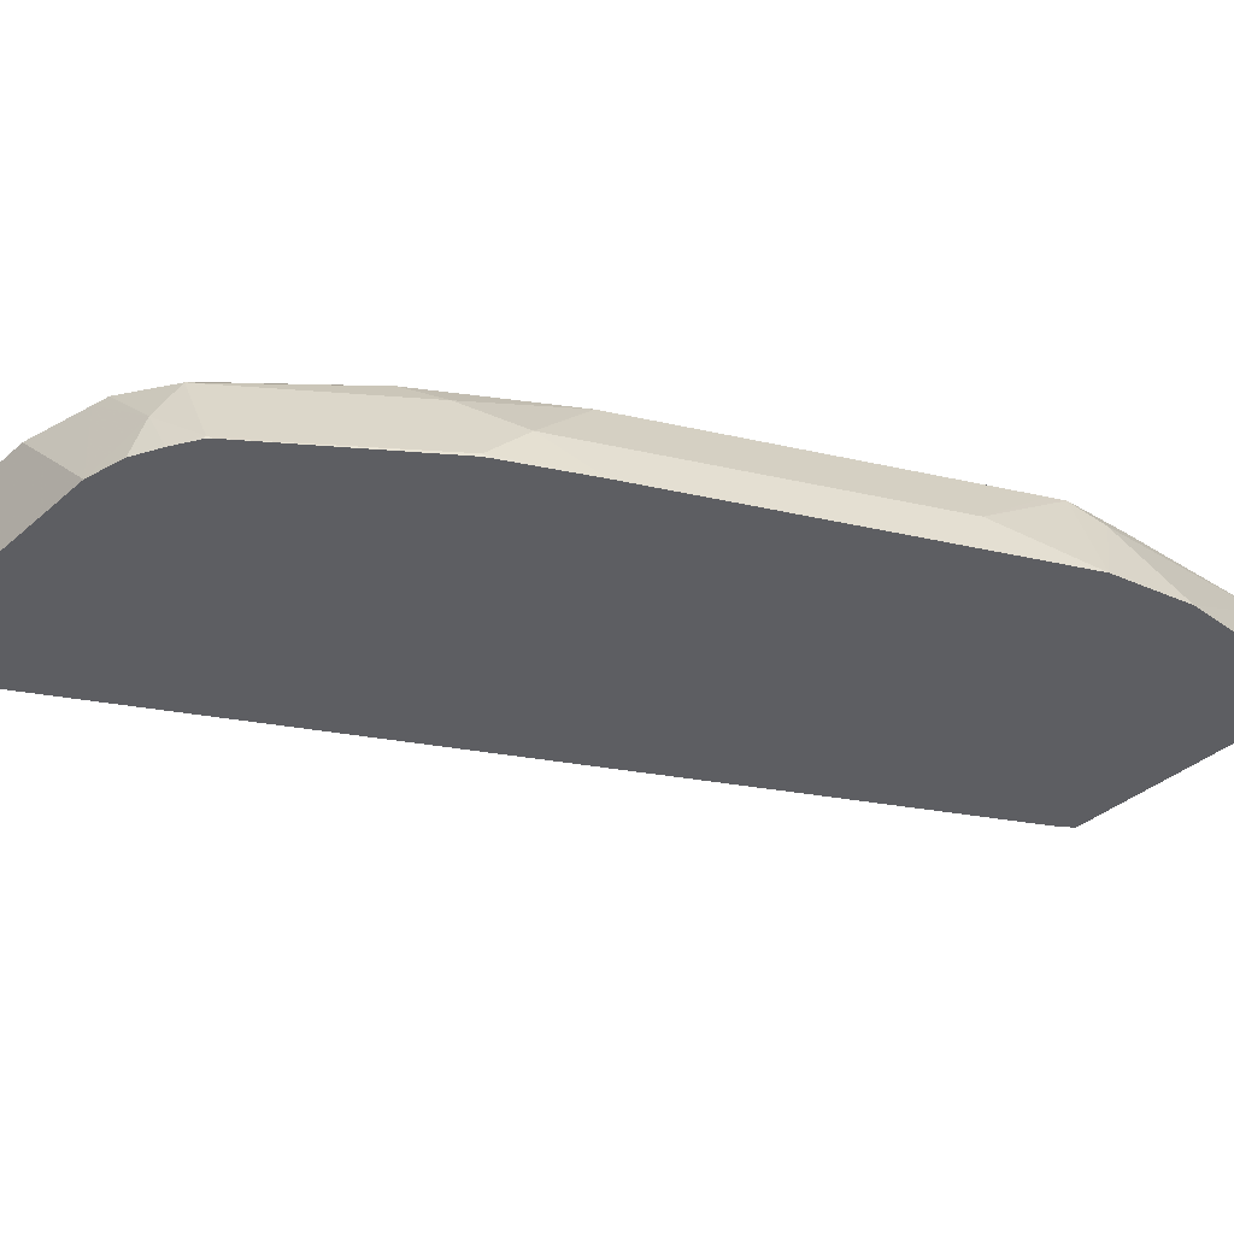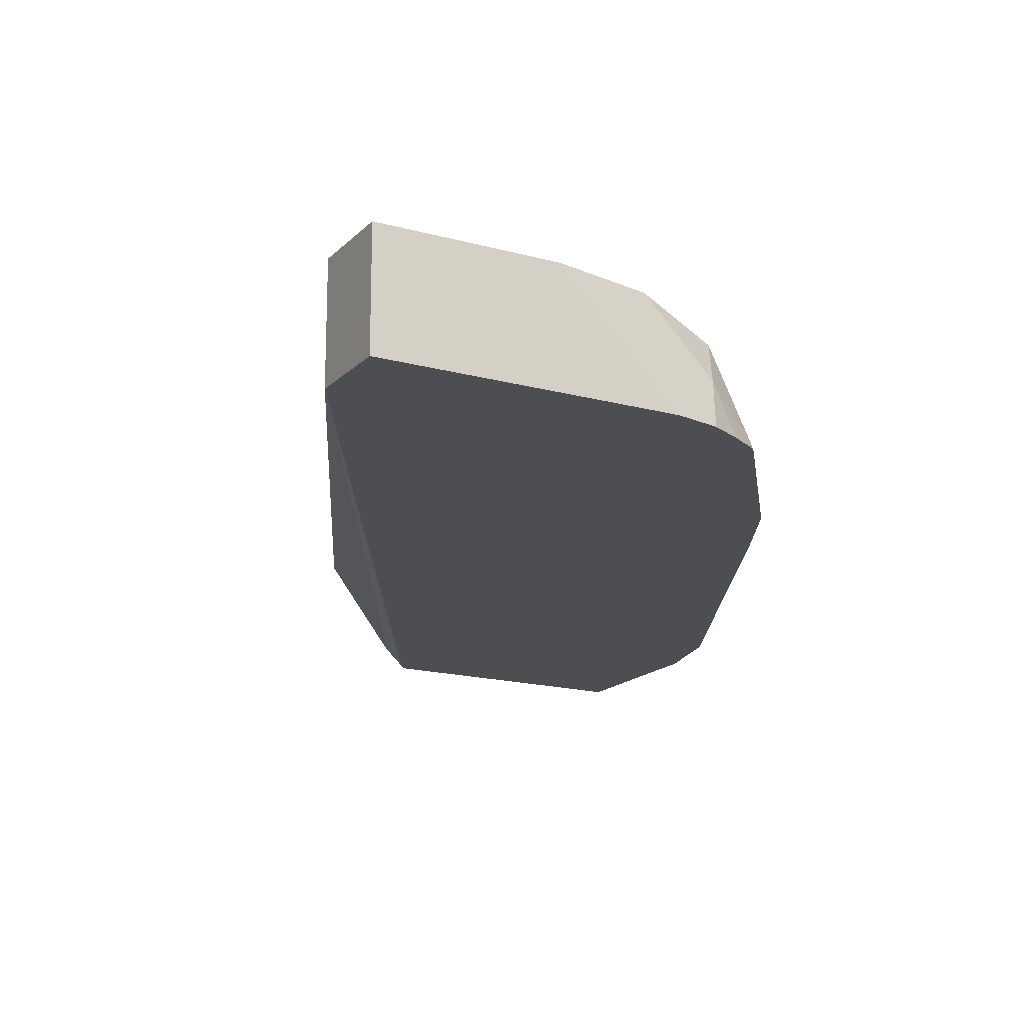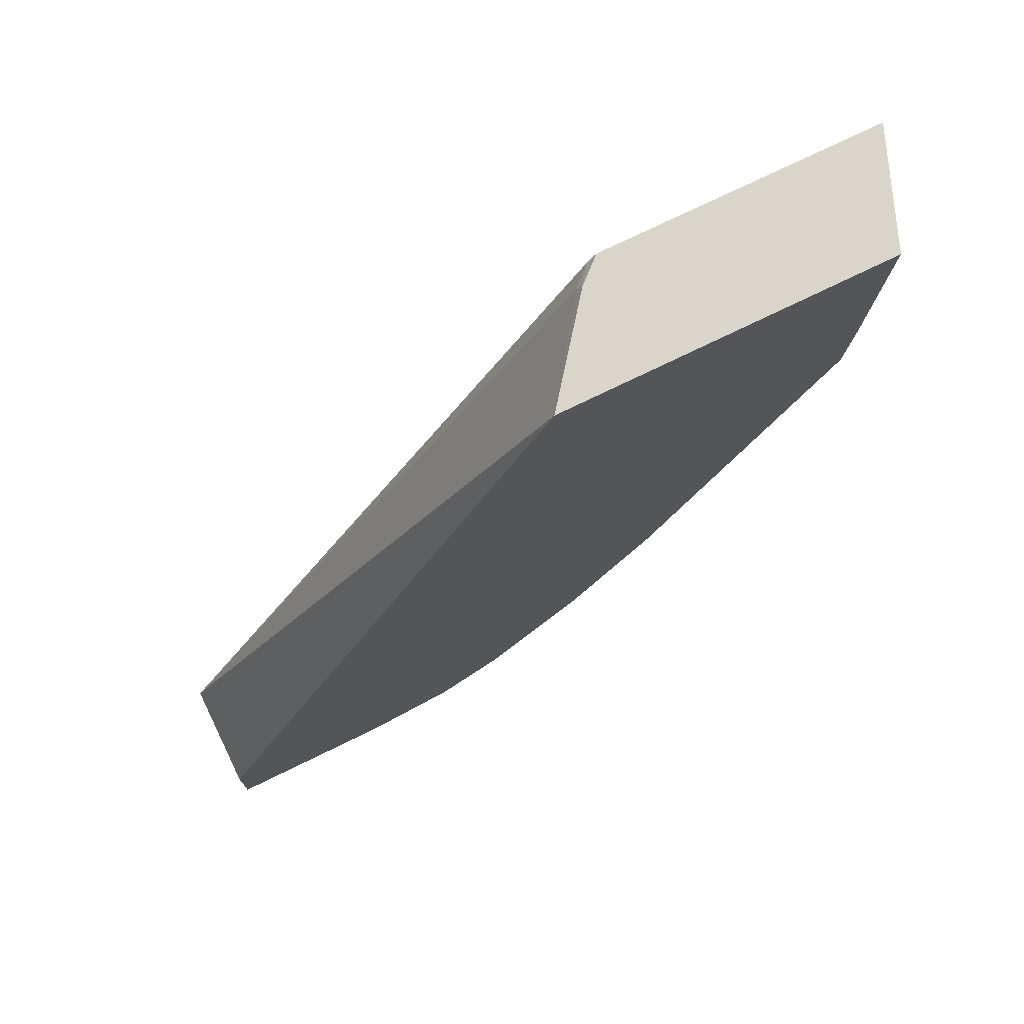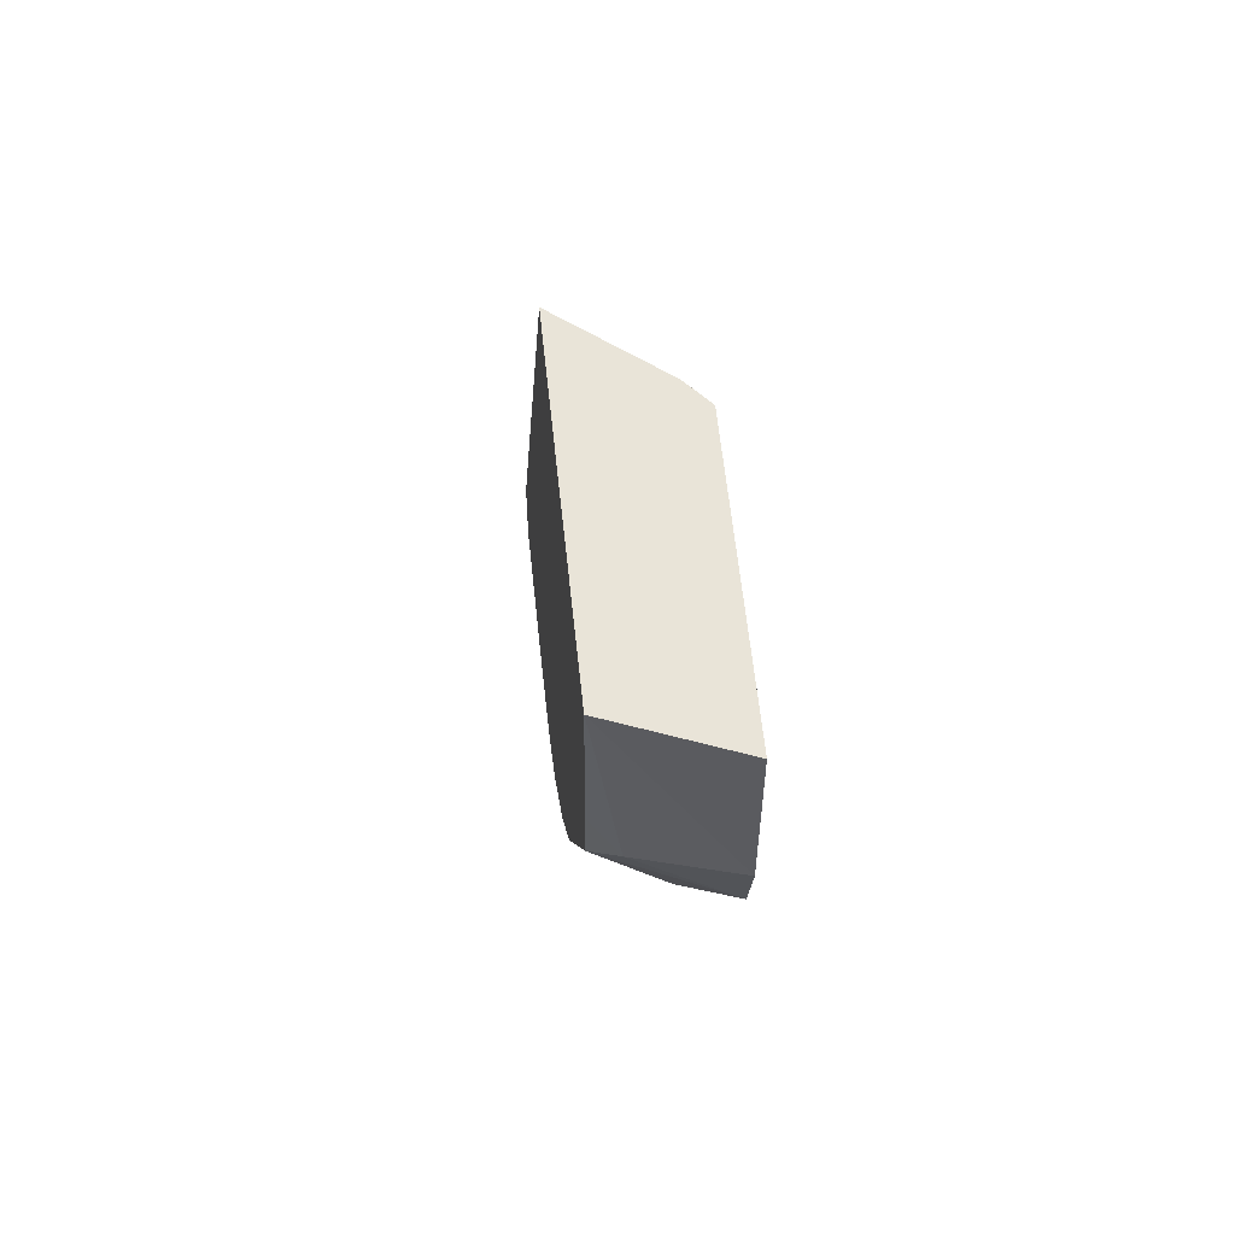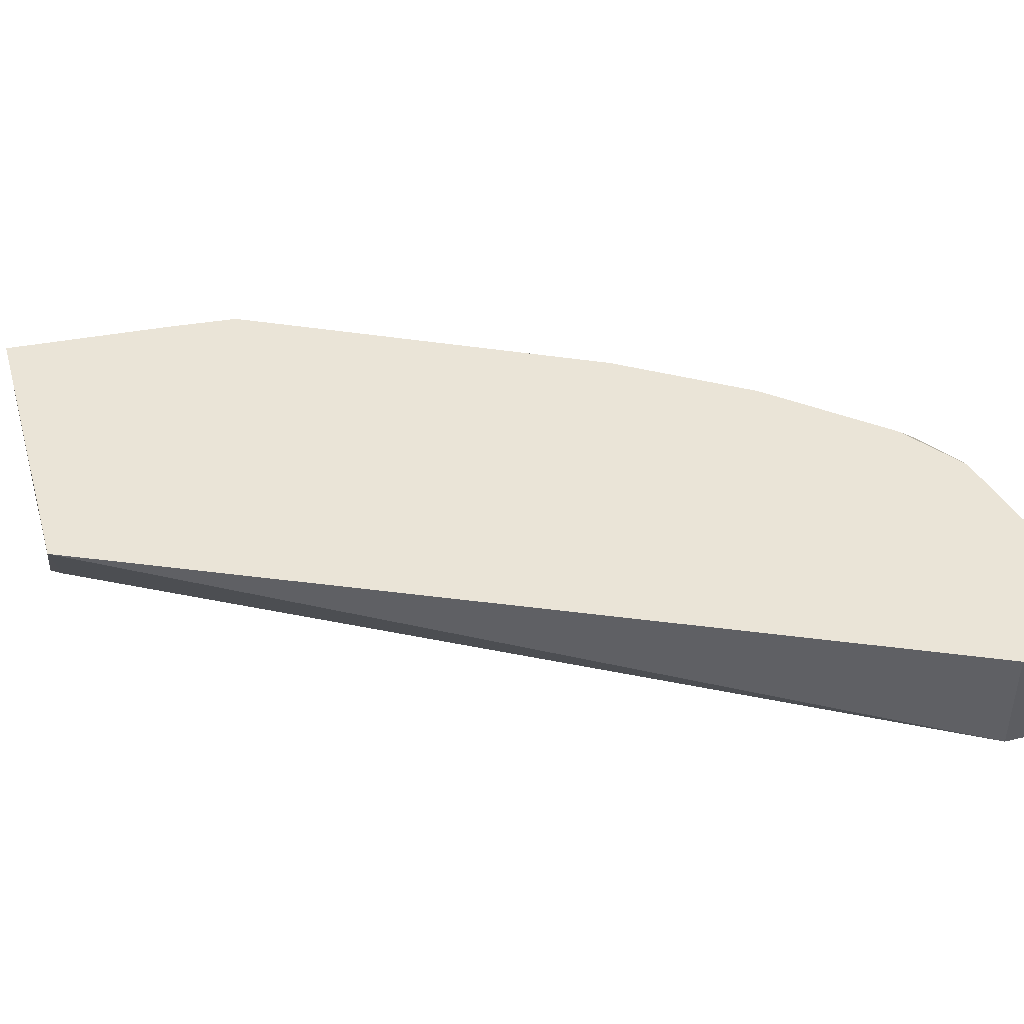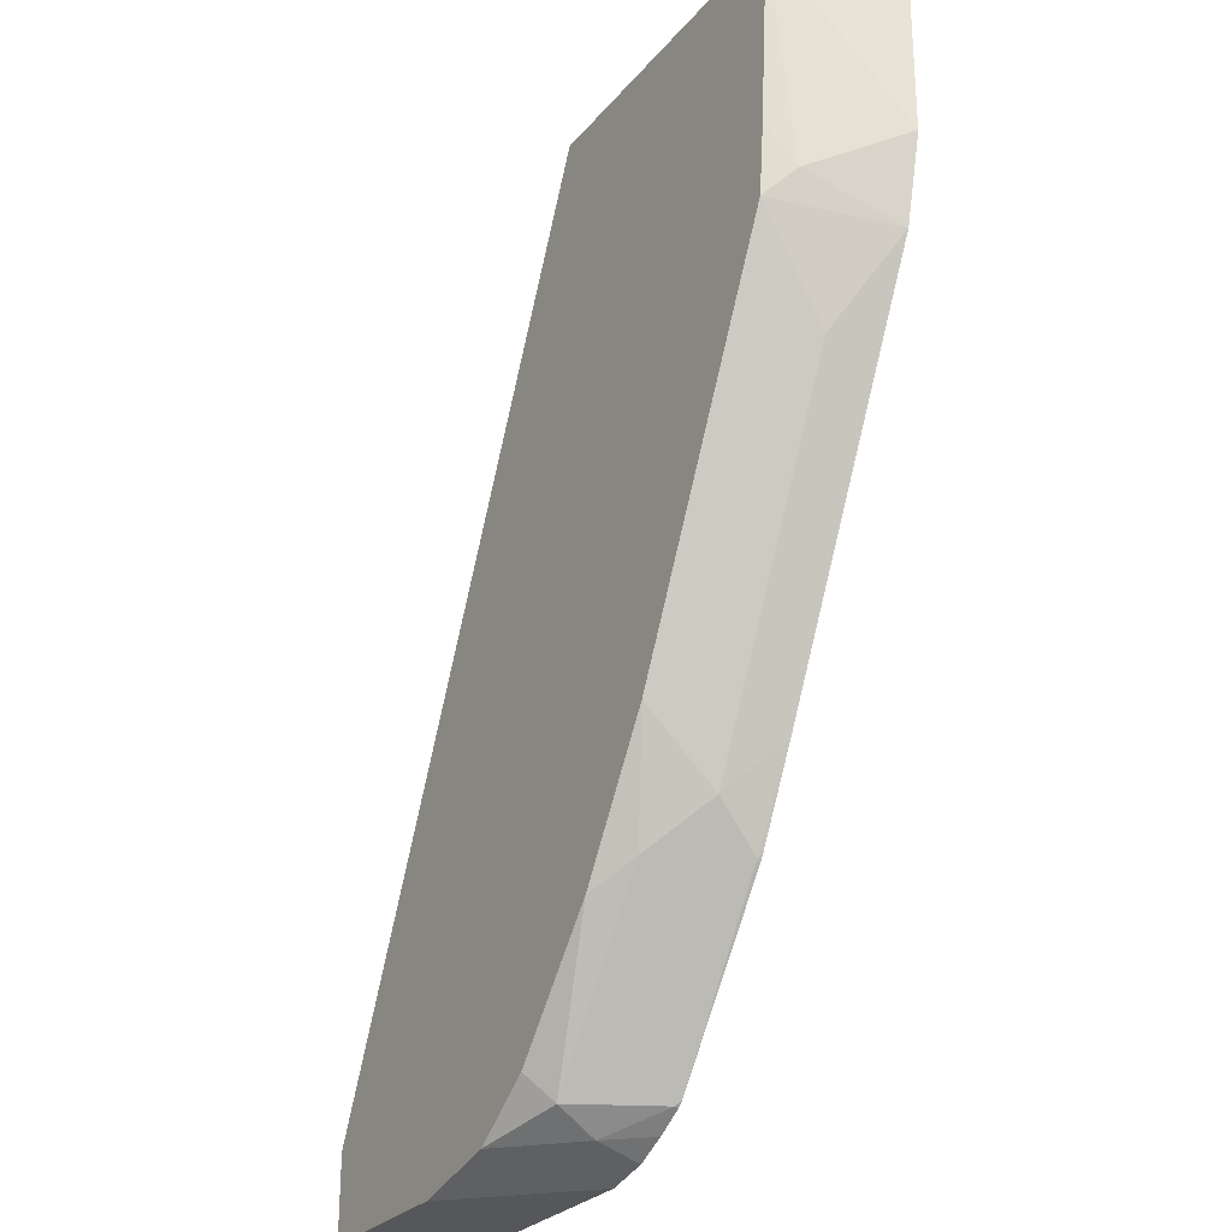
<metadata>
{"format":"obj","ext":"obj","renderer":"f3d","projection":"perspective","resolution":1024,"background":"white","views":[{"elev":-38.3,"azim":47.5,"up":"+Z"},{"elev":-17.1,"azim":-28.8,"up":"+Z"},{"elev":74.6,"azim":-26.0,"up":"+Y"},{"elev":60.0,"azim":84.1,"up":"+Y"},{"elev":43.6,"azim":-106.1,"up":"+Z"},{"elev":-27.1,"azim":59.2,"up":"+Y"}]}
</metadata>
<code>
v 0.8532 0.005485 0.4401
v 0.7153 0.005485 0.4401
v 0.8311 0.005485 0.4969
v 0.8532 -0.08421 0.4401
v 0.7109 -1.764e-05 0.4401
v 0.7033 0.005485 0.4508
v 0.6674 0.005485 0.4969
v 0.8248 -0.08421 0.4969
v 0.8312 -0.1053 0.484
v 0.8431 -0.1263 0.4401
v 0.7015 -1.764e-05 0.449
v 0.47 -0.4209 0.4401
v 0.47 -0.4209 0.4969
v 0.8216 -0.1181 0.4969
v 0.8155 -0.1684 0.463
v 0.8336 -0.1455 0.4401
v 0.47 -0.463 0.4401
v 0.47 -0.463 0.4969
v 0.8175 -0.1263 0.4969
v 0.7795 -0.2023 0.4969
v 0.7313 -0.3367 0.463
v 0.7494 -0.3138 0.4401
v 0.6122 -0.463 0.4401
v 0.5554 -0.463 0.4969
v 0.7333 -0.2946 0.4969
v 0.7292 -0.3028 0.4969
v 0.705 -0.3577 0.484
v 0.726 -0.3577 0.4419
v 0.7274 -0.3559 0.4401
v 0.6338 -0.4582 0.4401
v 0.6366 -0.4524 0.463
v 0.5935 -0.4545 0.4969
v 0.6857 -0.3706 0.4969
v 0.6419 -0.4419 0.484
v 0.7251 -0.3596 0.4401
v 0.6629 -0.4419 0.4419
v 0.6652 -0.4401 0.4401
v 0.649 -0.4505 0.4401
v 0.6027 -0.4524 0.4969
v 0.6354 -0.429 0.4969
v 0.6626 -0.4425 0.4401
f 21 27 34
f 15 21 22
f 21 26 27
f 21 25 26
f 20 25 21
f 17 24 18
f 17 23 24
f 15 22 16
f 12 18 13
f 15 19 20
f 14 19 15
f 12 17 18
f 10 15 16
f 10 14 15
f 9 14 10
f 21 34 28
f 15 20 21
f 21 28 22
f 31 38 36
f 23 30 31
f 8 14 9
f 36 41 37
f 36 38 41
f 34 40 39
f 33 40 34
f 31 39 32
f 31 34 39
f 31 36 34
f 30 38 31
f 28 37 35
f 28 36 37
f 28 34 36
f 28 35 29
f 27 33 34
f 26 33 27
f 23 32 24
f 23 31 32
f 22 28 29
f 7 12 13
f 1 41 38
f 6 11 7
f 1 12 5
f 1 17 12
f 1 23 17
f 1 30 23
f 7 11 12
f 1 37 41
f 1 35 37
f 1 5 2
f 1 29 35
f 1 16 22
f 1 10 16
f 1 4 10
f 1 3 4
f 1 7 3
f 1 6 7
f 1 2 6
f 1 22 29
f 2 5 6
f 1 38 30
f 3 13 18
f 5 12 11
f 5 11 6
f 3 7 13
f 3 9 4
f 3 8 9
f 3 14 8
f 3 19 14
f 3 20 19
f 4 9 10
f 3 26 25
f 3 33 26
f 3 40 33
f 3 39 40
f 3 32 39
f 3 24 32
f 3 18 24
f 3 25 20

</code>
